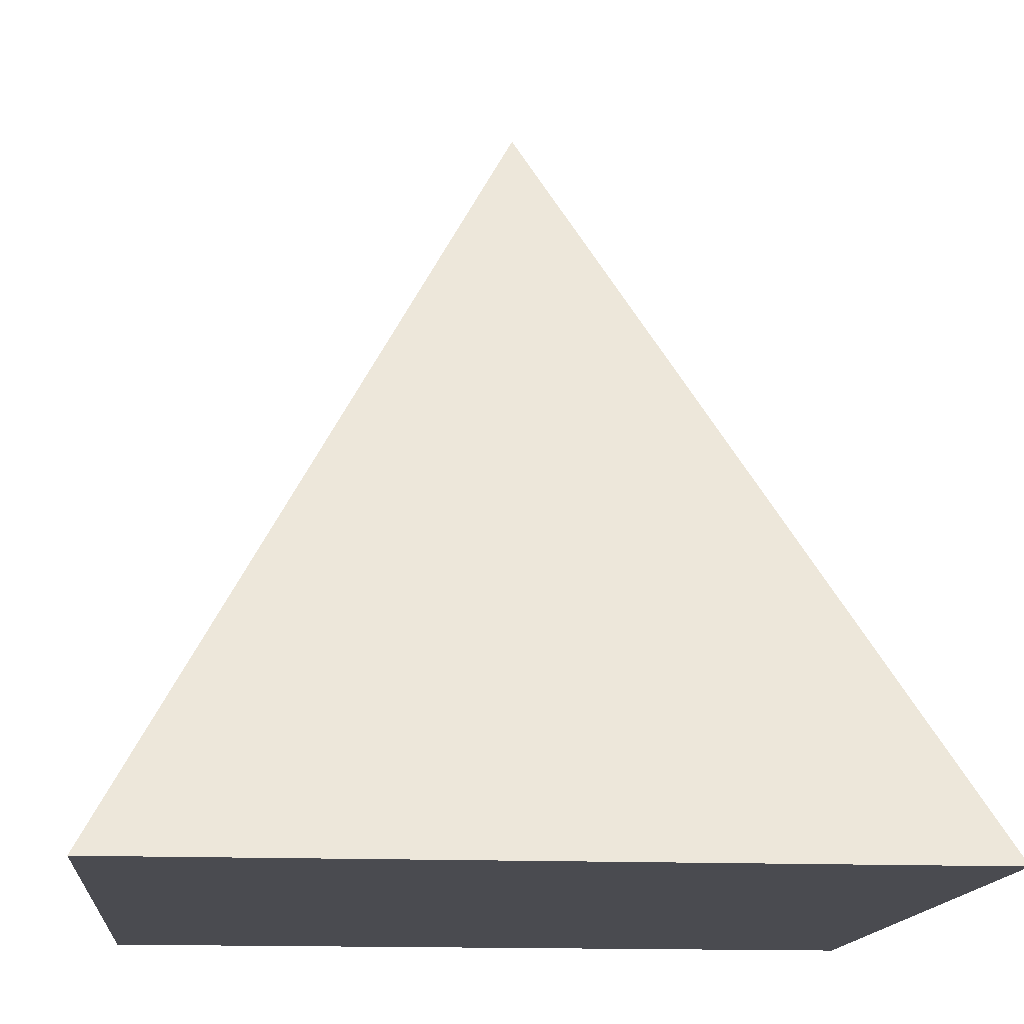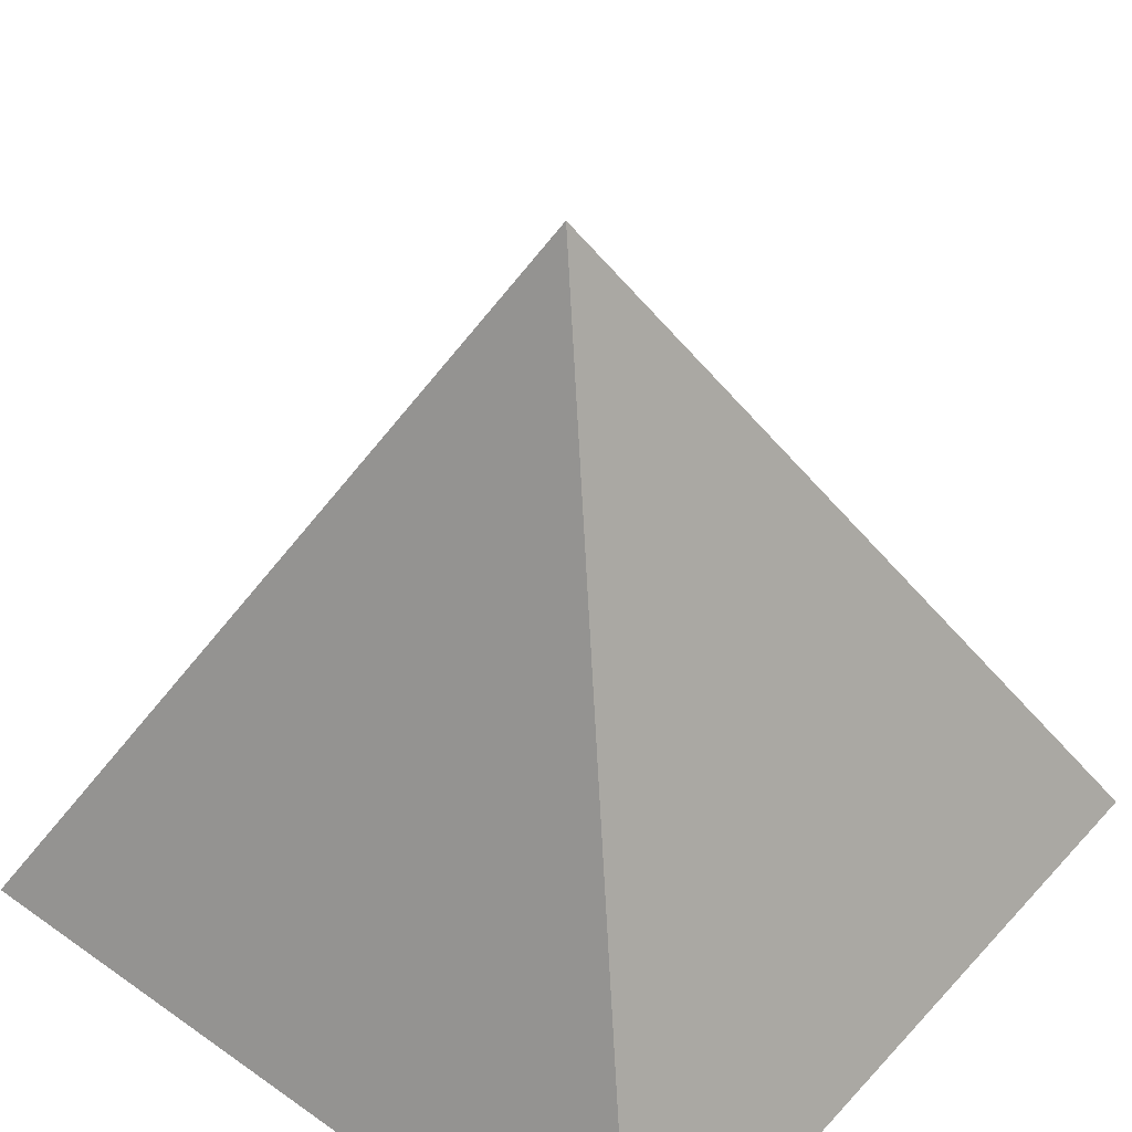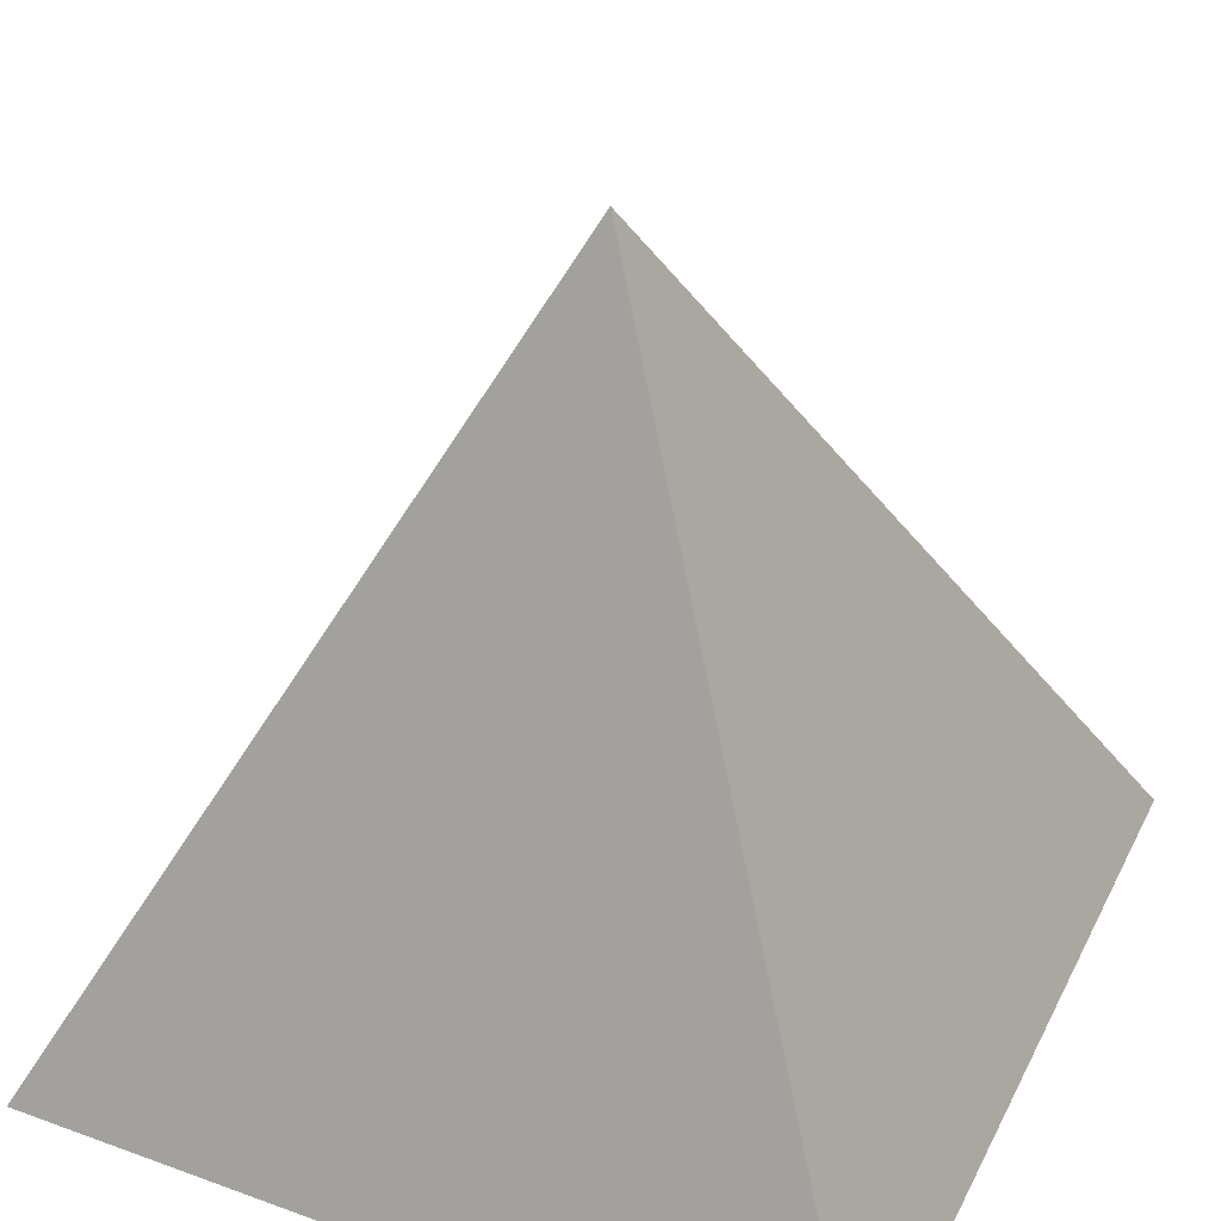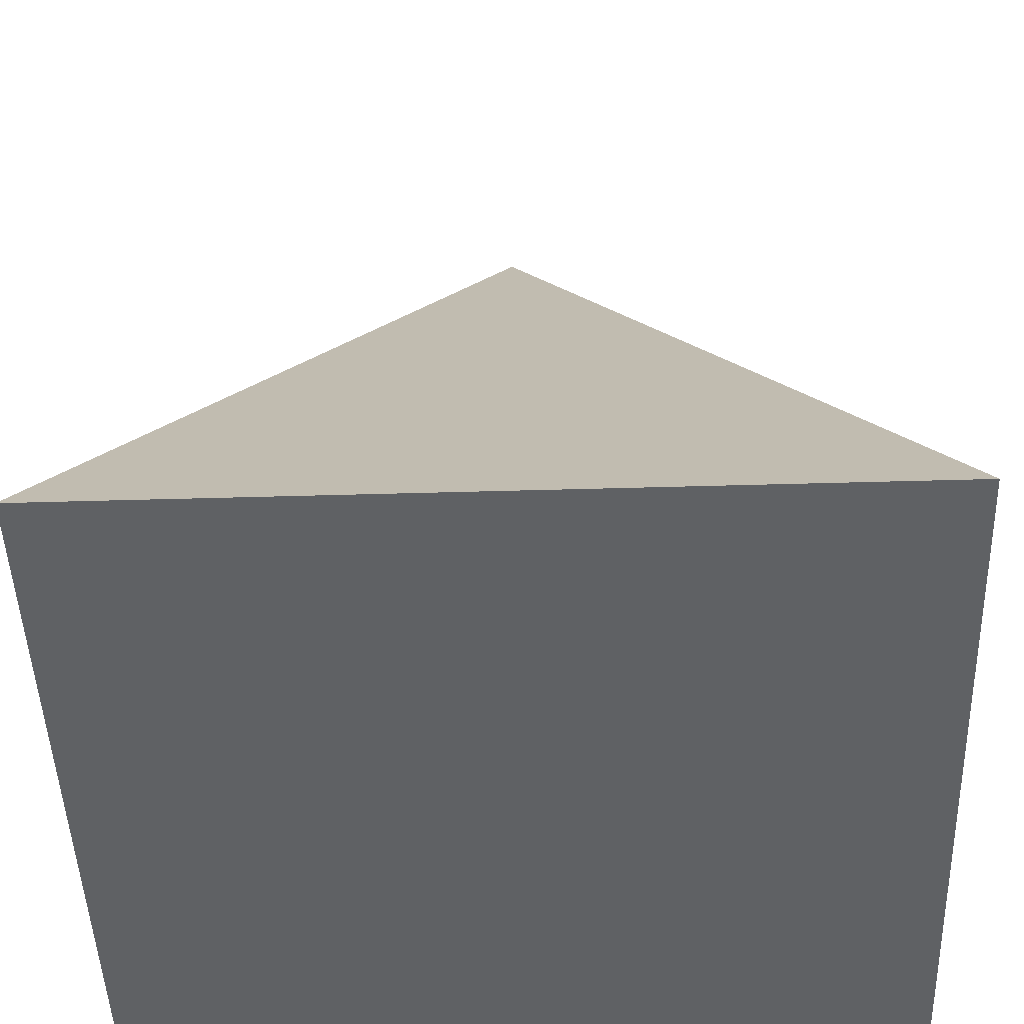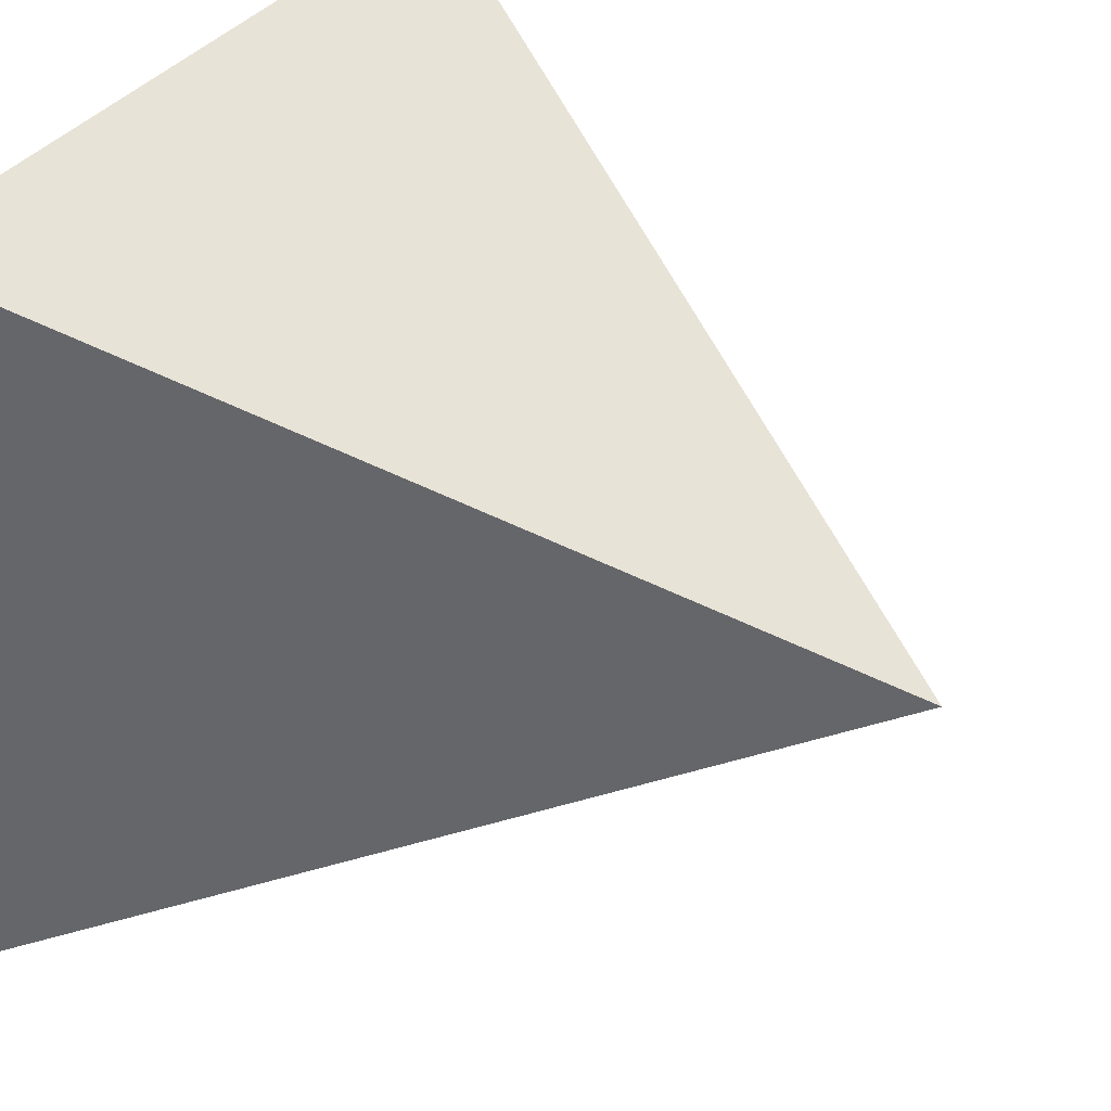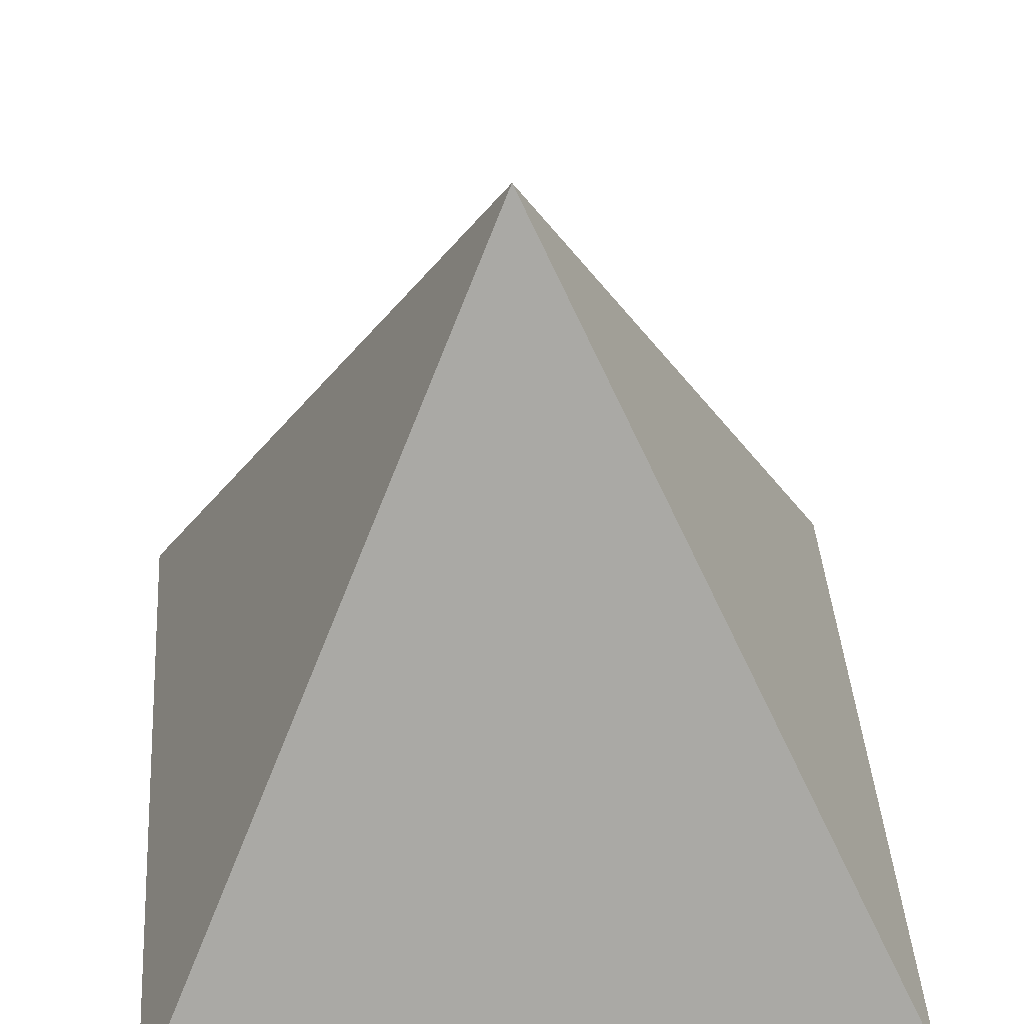
<metadata>
{"format":"obj","ext":"obj","renderer":"f3d","projection":"perspective","resolution":1024,"background":"white","views":[{"elev":-14.4,"azim":-95.3,"up":"+Y"},{"elev":45.2,"azim":-140.8,"up":"+Y"},{"elev":39.2,"azim":24.5,"up":"+Y"},{"elev":-46.7,"azim":-178.1,"up":"+Y"},{"elev":37.4,"azim":122.8,"up":"+Z"},{"elev":41.6,"azim":175.9,"up":"+Y"}]}
</metadata>
<code>
o tempPyramid2
v 0 1 0
v -0.5 -0 0.5
v 0.5 -0 0.5
v 0.5 0 -0.5
v -0.5 0 -0.5
v 0 0 0
f 1 2 3
f 1 3 4
f 1 4 5
f 1 5 2
f 2 6 3
f 3 6 4
f 4 6 5
f 5 6 2

</code>
